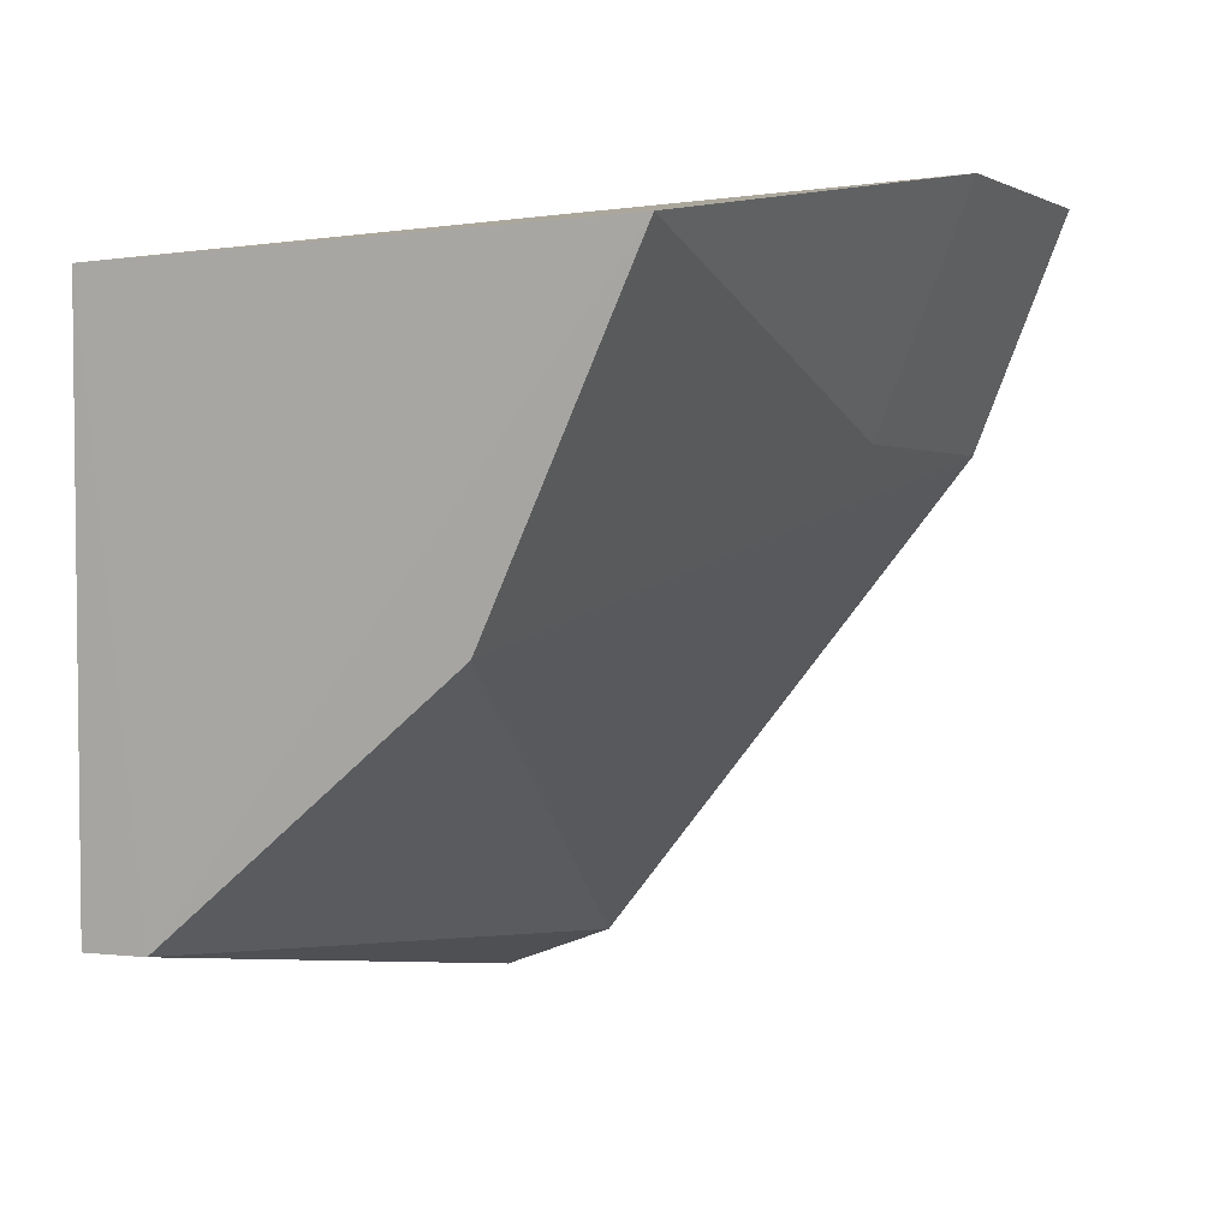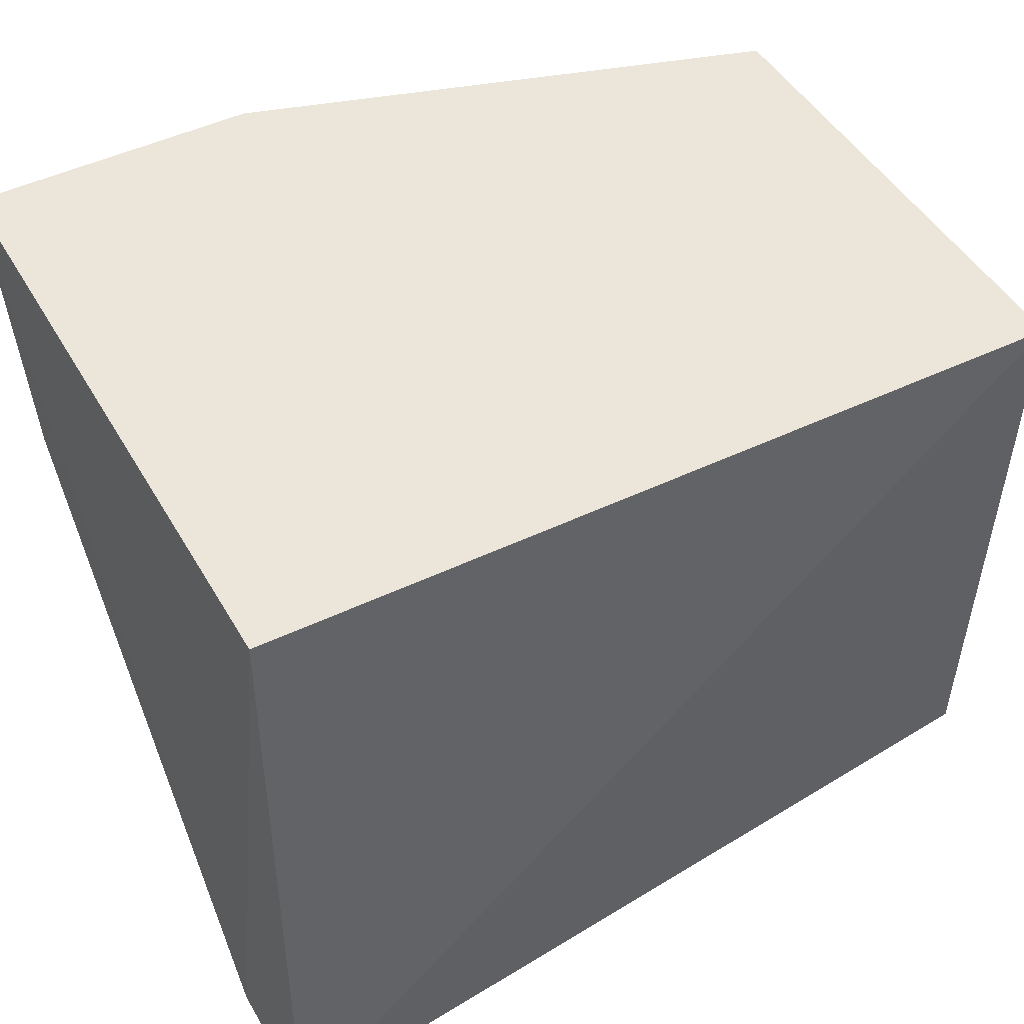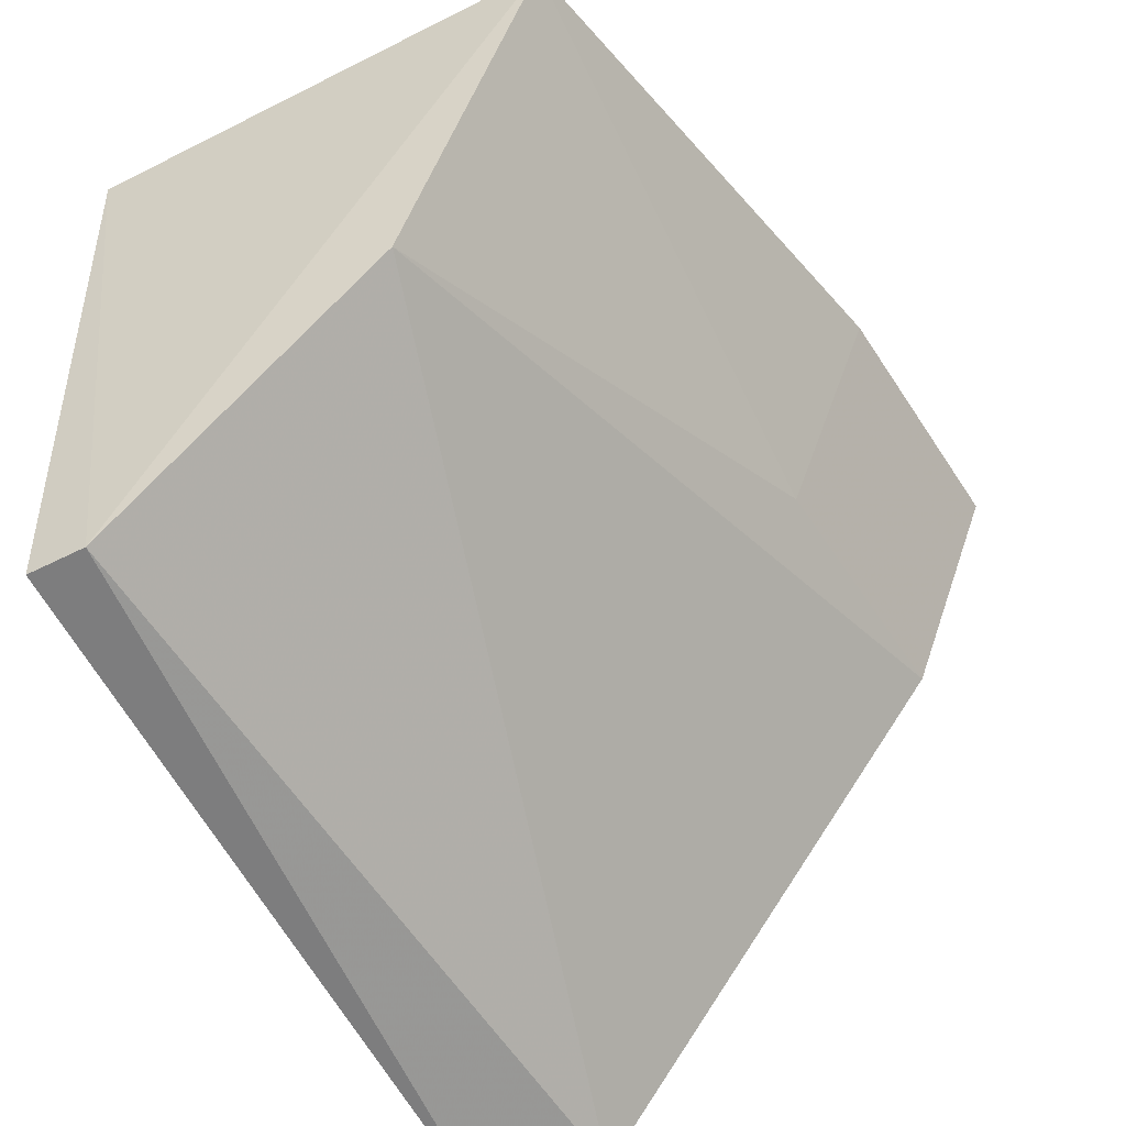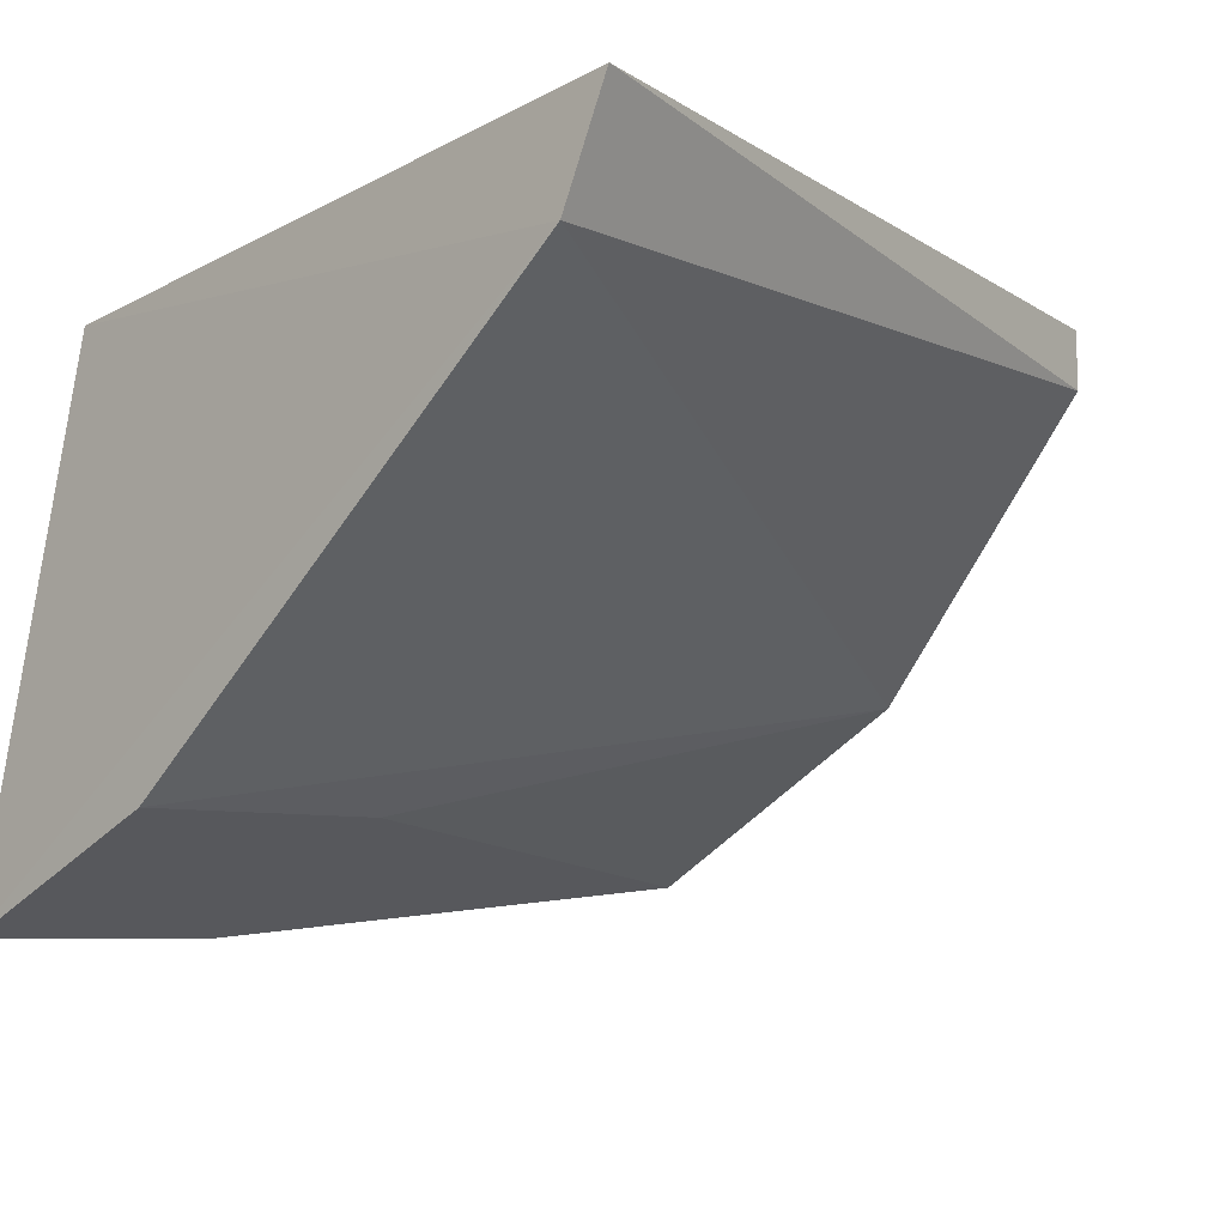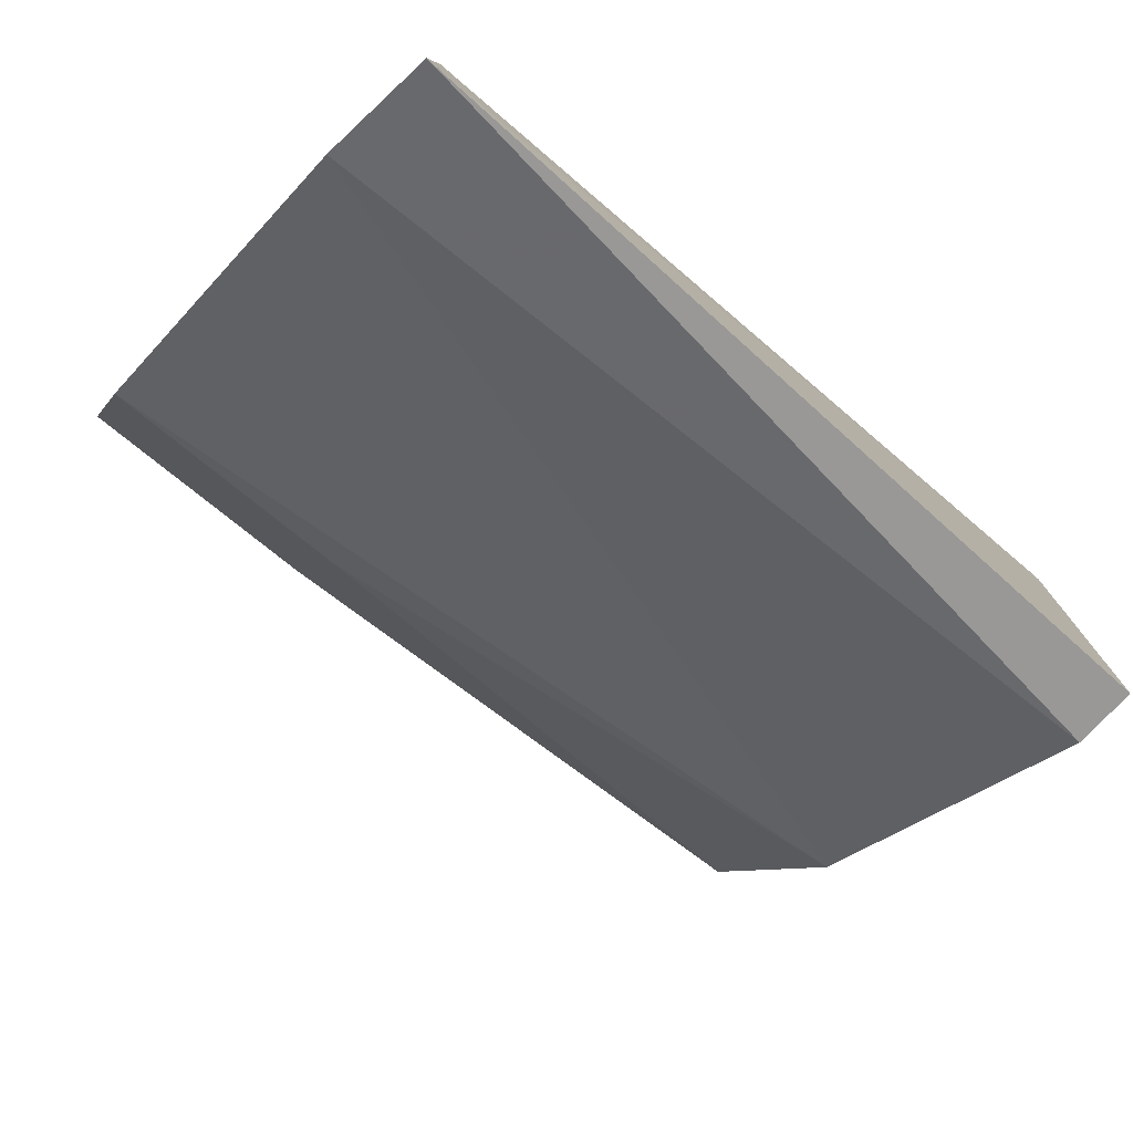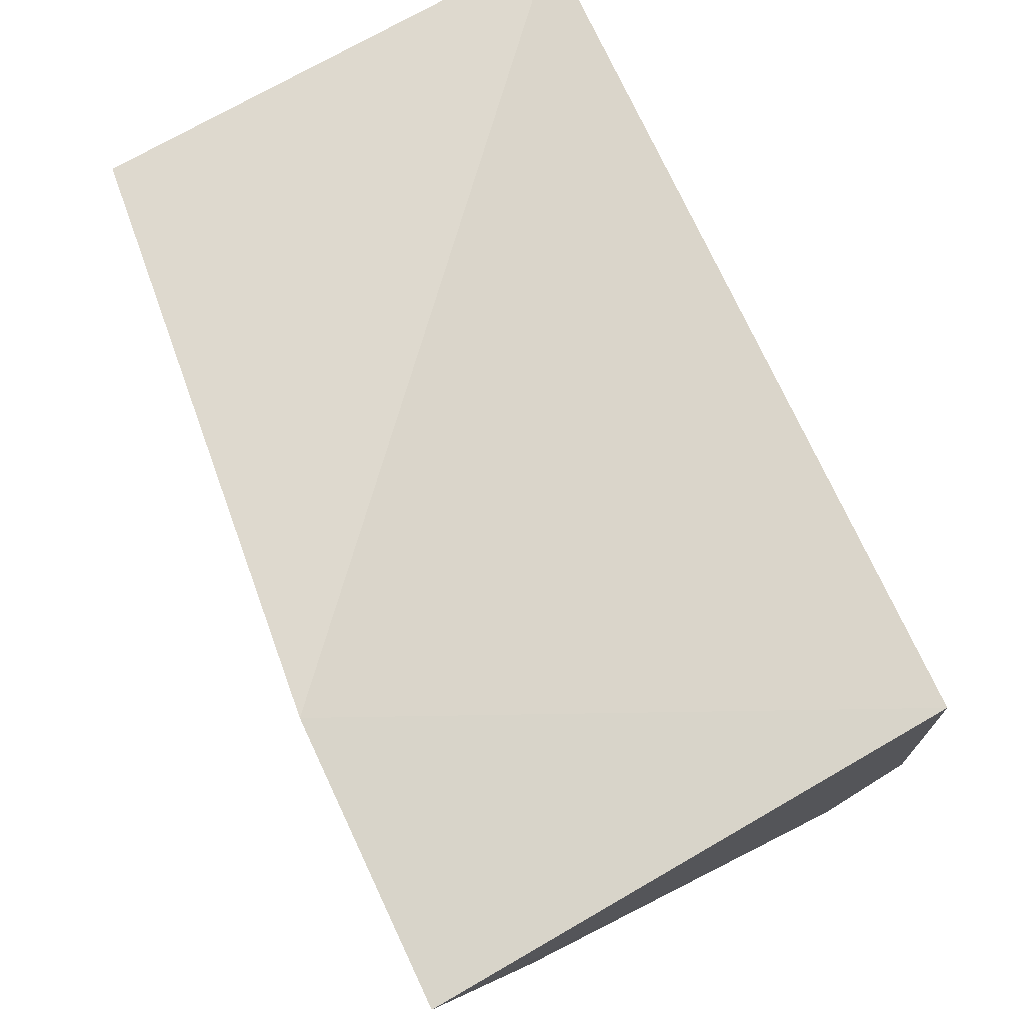
<metadata>
{"format":"obj","ext":"obj","renderer":"f3d","projection":"perspective","resolution":1024,"background":"white","views":[{"elev":2.2,"azim":112.7,"up":"+Y"},{"elev":47.8,"azim":-30.0,"up":"+Y"},{"elev":-51.9,"azim":118.9,"up":"+Y"},{"elev":-10.8,"azim":-47.3,"up":"+Z"},{"elev":-74.4,"azim":-42.9,"up":"+Y"},{"elev":79.1,"azim":-118.2,"up":"+Y"}]}
</metadata>
<code>
v 0.3082 -0.2553 0.0005655
v 0.3085 -0.2421 -0.01845
v 0.3108 -0.2255 -0.0009081
v 0.2643 -0.2201 -0.0324
v 0.2635 -0.26 -0.00561
v 0.3101 -0.2243 -0.02718
v 0.3082 -0.2553 -0.002773
v 0.264 -0.2331 -0.02711
v 0.2638 -0.2623 0.0005655
v 0.2794 -0.2198 -0.03157
v 0.2791 -0.2328 -0.02628
v 0.2653 -0.2259 -0.002665
f 7 5 2
f 7 2 6
f 7 6 3
f 7 3 1
f 8 5 4
f 8 2 5
f 9 1 3
f 9 7 1
f 9 5 7
f 10 3 6
f 11 6 2
f 11 2 8
f 11 10 6
f 11 8 4
f 11 4 10
f 12 9 3
f 12 4 5
f 12 5 9
f 12 10 4
f 12 3 10

</code>
